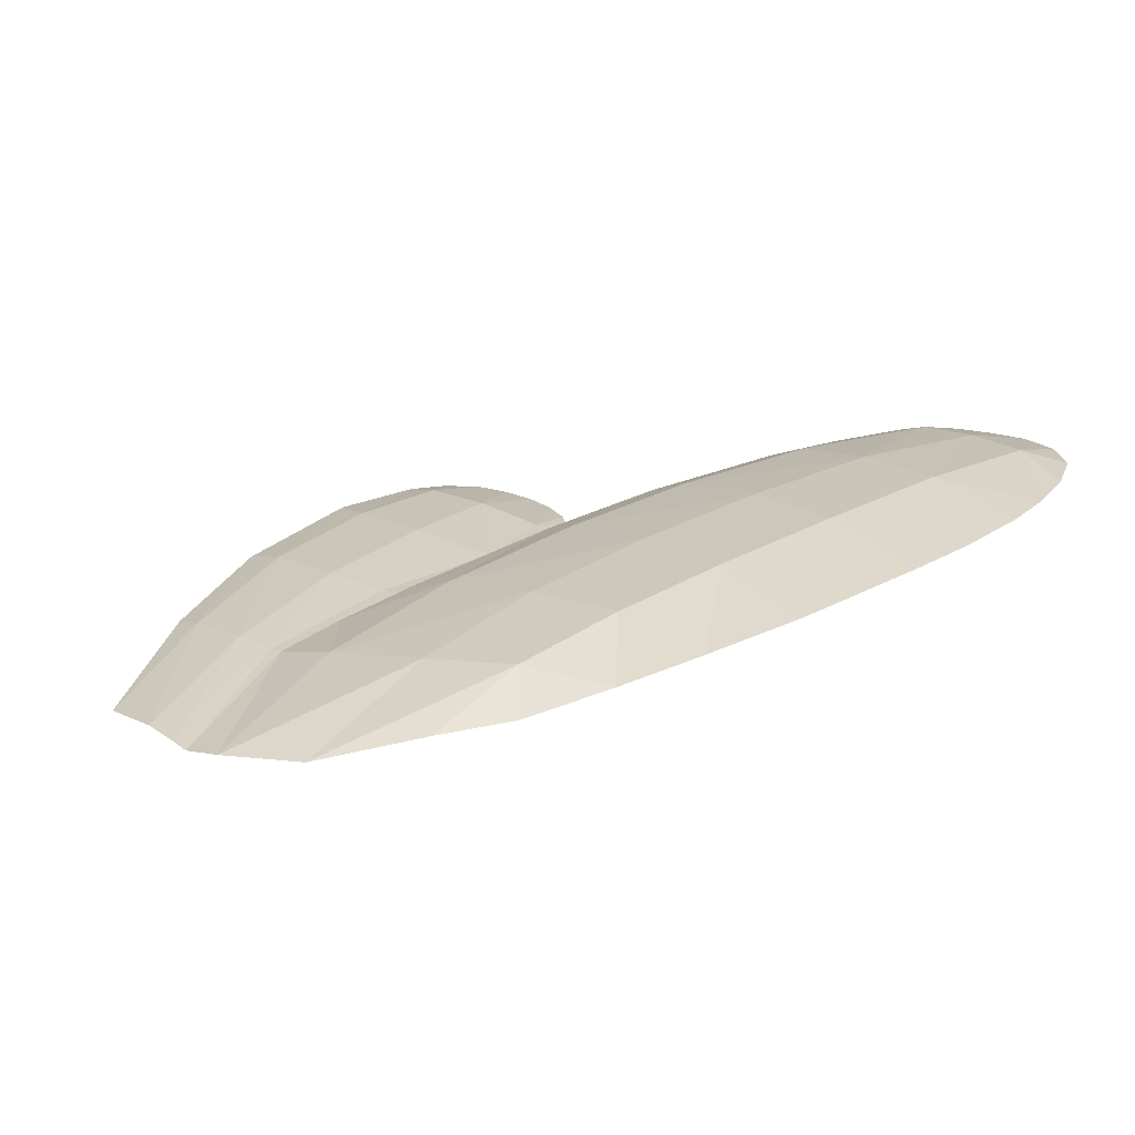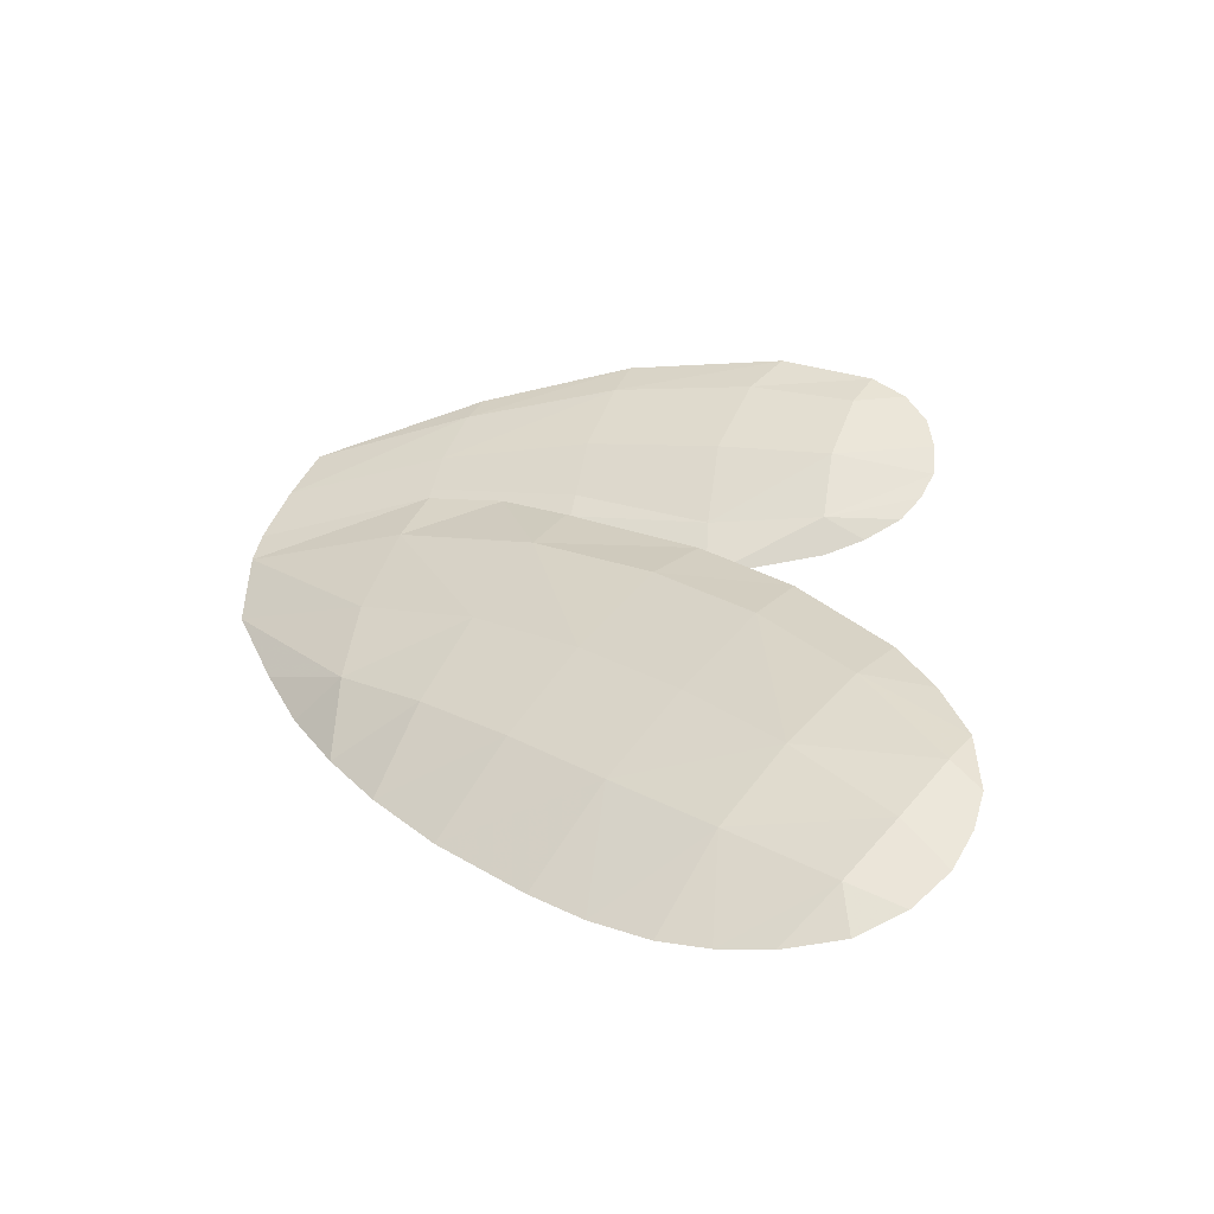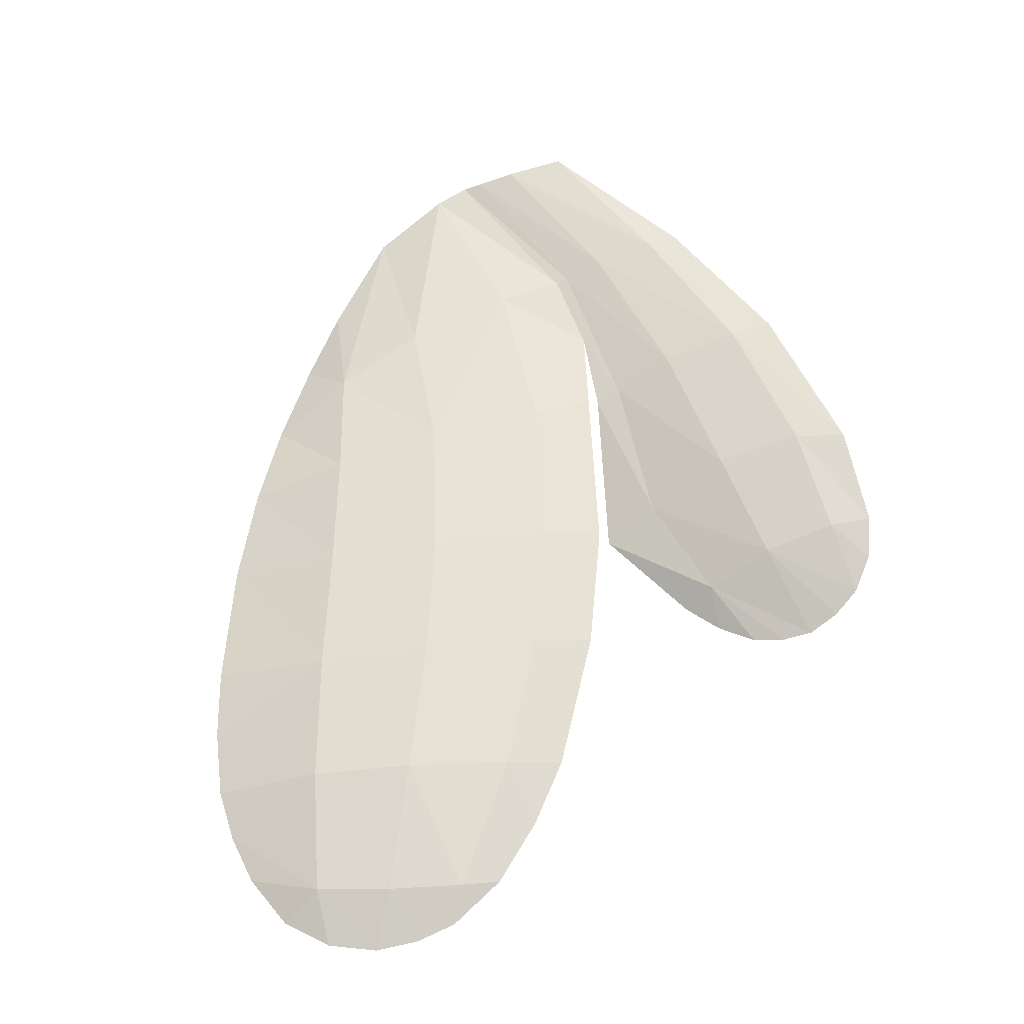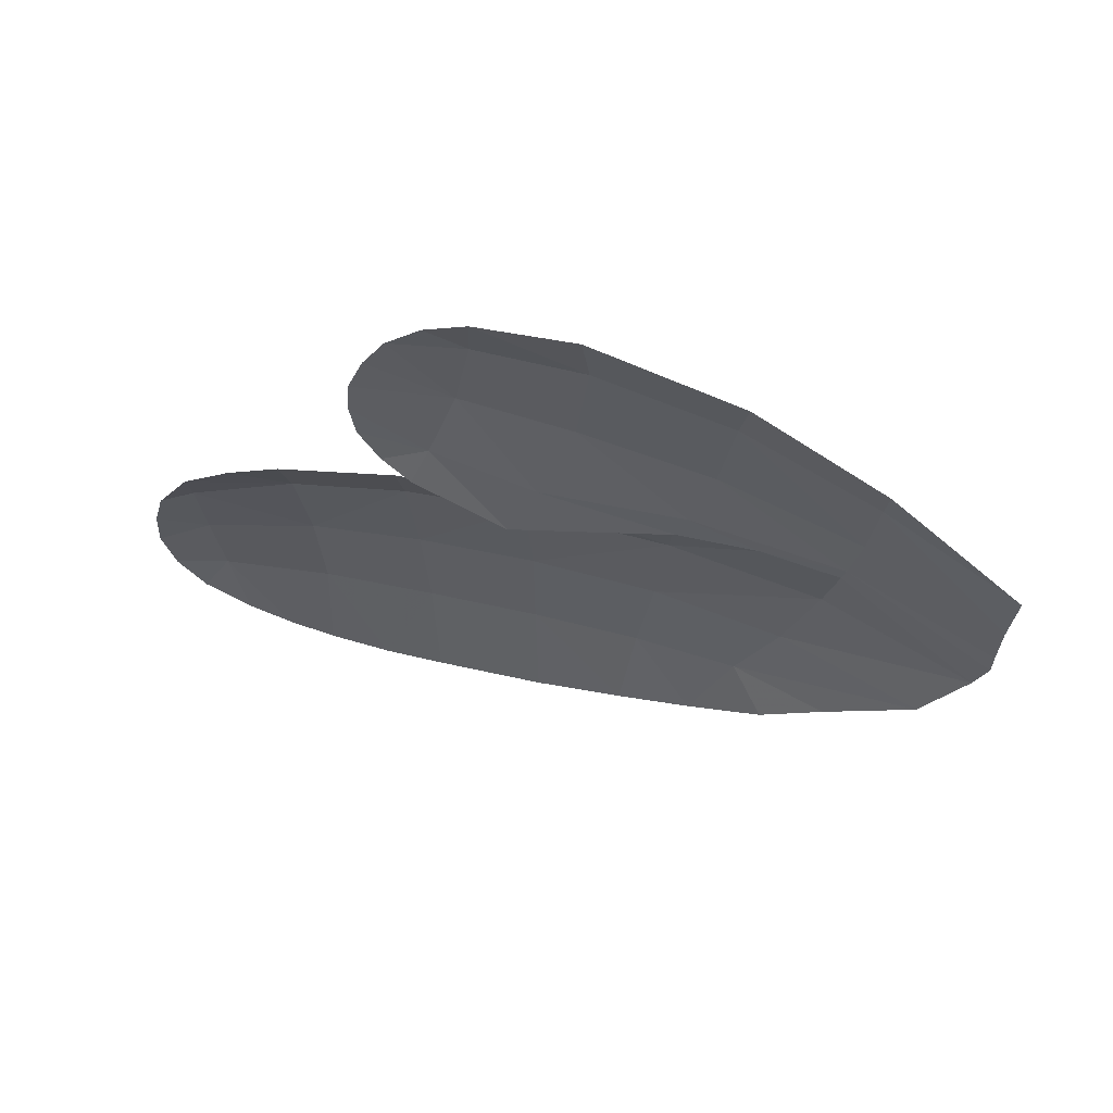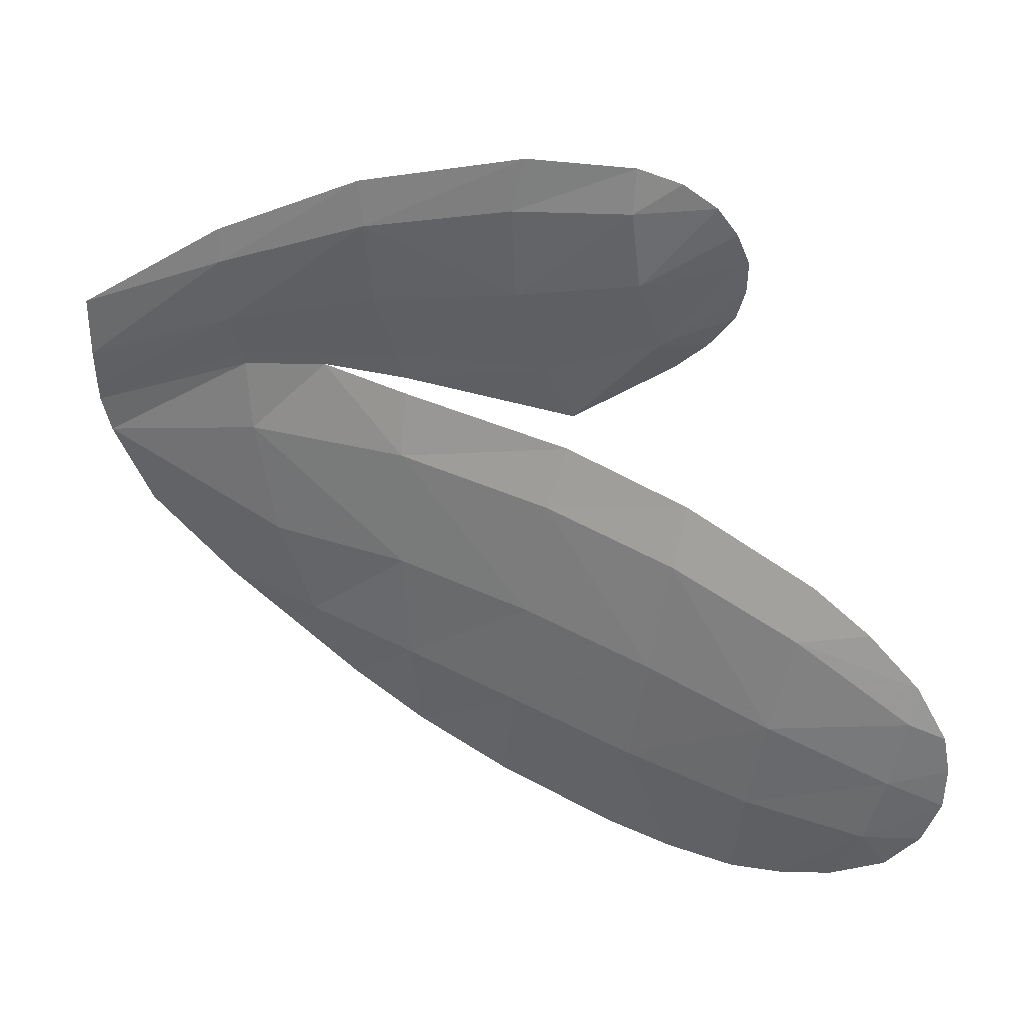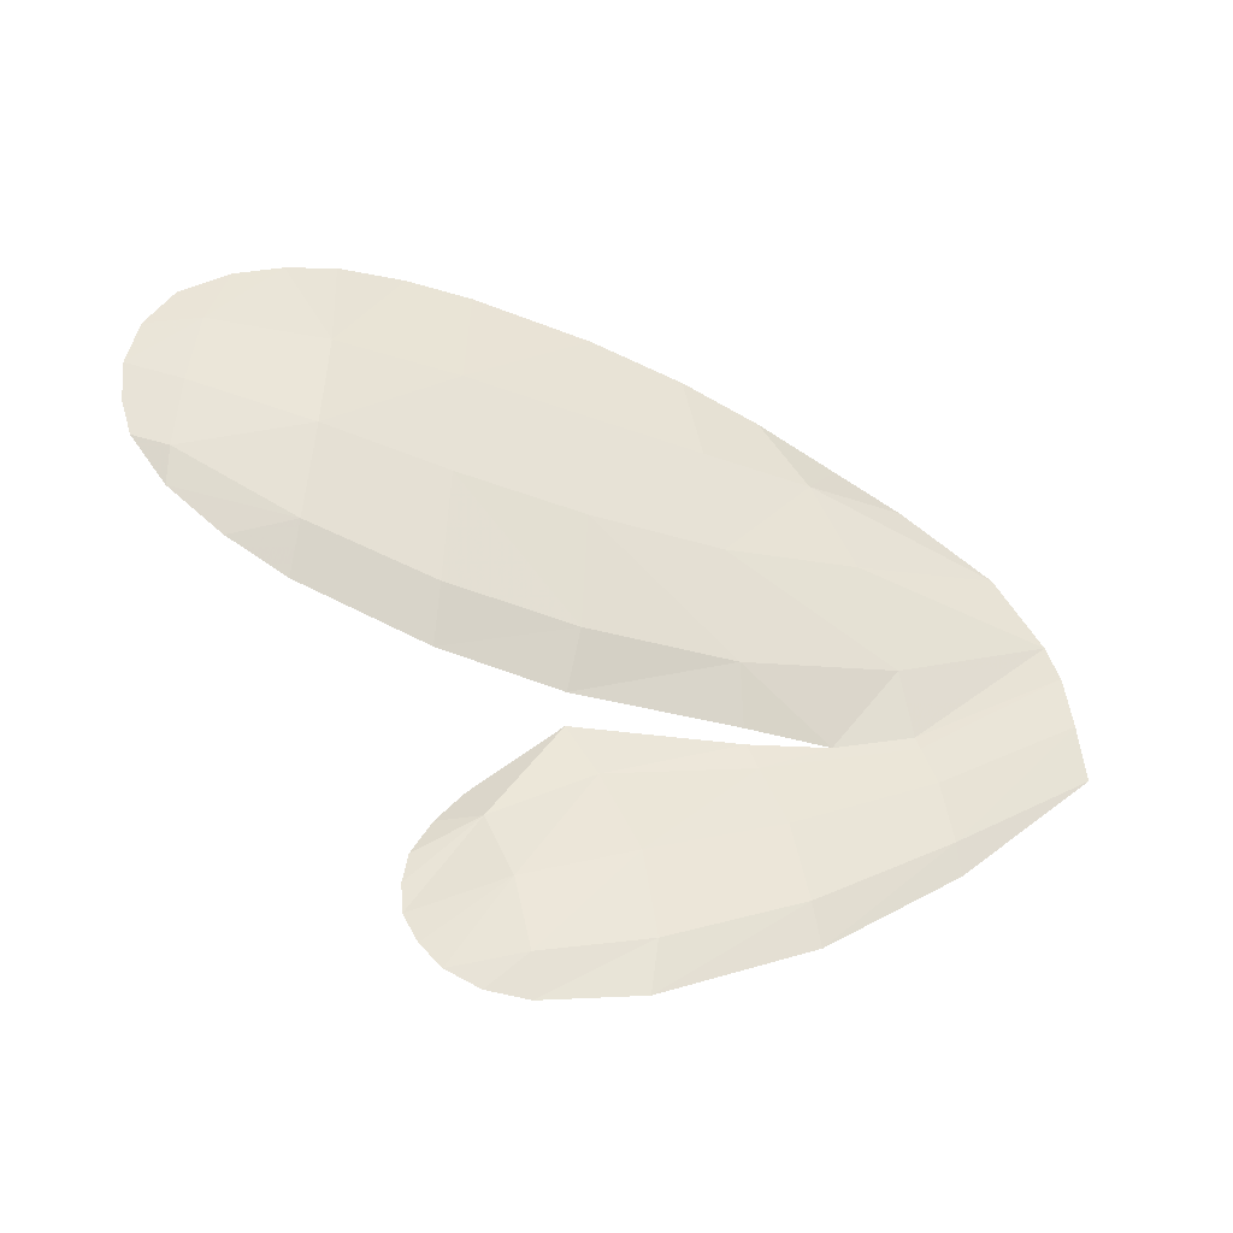
<metadata>
{"format":"obj","ext":"obj","renderer":"f3d","projection":"perspective","resolution":1024,"background":"white","views":[{"elev":7.7,"azim":-44.4,"up":"+Z"},{"elev":44.5,"azim":26.6,"up":"+Z"},{"elev":78.3,"azim":75.6,"up":"+Z"},{"elev":-24.9,"azim":174.6,"up":"+Z"},{"elev":28.8,"azim":2.7,"up":"+Y"},{"elev":62.9,"azim":173.5,"up":"+Z"}]}
</metadata>
<code>
v 1.954 -0.5508 1.215
v 2.086 -0.485 1.252
v 2.021 -0.3813 1.283
v 2.086 -0.485 1.252
v 2.17 -0.385 1.278
v 2.021 -0.3813 1.283
v 2.213 -0.2668 1.296
v 2.068 -0.1948 1.31
v 2.021 -0.3813 1.283
v 2.17 -0.385 1.278
v 2.213 -0.2668 1.296
v 2.021 -0.3813 1.283
v 2.106 -0.00865 1.321
v 2.199 -0.0527 1.313
v 2.122 0.0891 1.307
v 2.213 -0.2668 1.296
v 2.217 -0.1547 1.306
v 2.068 -0.1948 1.31
v 2.217 -0.1547 1.306
v 2.199 -0.0527 1.313
v 2.068 -0.1948 1.31
v 2.106 -0.00865 1.321
v 2.068 -0.1948 1.31
v 2.199 -0.0527 1.313
v 0.8377 0.7129 0.9038
v 1.259 0.6326 0.9388
v 1.195 0.7782 0.9742
v 0.8377 0.7129 0.9038
v 1.195 0.7782 0.9742
v 0.8174 0.7809 0.9139
v 1.25 0.6017 1.057
v 0.8405 0.6837 0.9341
v 0.829 0.5247 0.9639
v 0.829 0.5247 0.9639
v 1.199 0.4498 1.084
v 1.25 0.6017 1.057
v 0.631 0.7266 0.8615
v 0.8377 0.7129 0.9038
v 0.8174 0.7809 0.9139
v 0.631 0.7266 0.8615
v 0.8174 0.7809 0.9139
v 0.4129 0.7311 0.8133
v 0.631 0.7266 0.8615
v 0.4129 0.7311 0.8133
v 0.4209 0.6994 0.8091
v 0.631 0.7266 0.8615
v 0.4209 0.6994 0.8091
v 0.4343 0.5263 0.8263
v 0.631 0.7266 0.8615
v 0.4343 0.5263 0.8263
v 0.829 0.5247 0.9639
v 0.8405 0.6837 0.9341
v 0.631 0.7266 0.8615
v 0.829 0.5247 0.9639
v 0.4129 0.7311 0.8133
v 0 0.5618 0.6641
v 0 0.513 0.65
v 0.4129 0.7311 0.8133
v 0 0.513 0.65
v 0.4209 0.6994 0.8091
v 0.02445 0.4237 0.65
v 0.4343 0.5263 0.8263
v 0.4209 0.6994 0.8091
v 0 0.513 0.65
v 0.02445 0.4237 0.65
v 0.4209 0.6994 0.8091
v 1.857 0.3271 1.238
v 1.545 0.4943 1.148
v 1.513 0.342 1.18
v 1.857 0.3271 1.238
v 1.513 0.342 1.18
v 1.821 0.1878 1.265
v 1.821 0.1878 1.265
v 1.513 0.342 1.18
v 1.764 -0.06995 1.262
v 1.462 0.04835 1.177
v 1.764 -0.06995 1.262
v 1.513 0.342 1.18
v 1.764 -0.06995 1.262
v 1.462 0.04835 1.177
v 1.416 -0.2379 1.14
v 1.721 -0.3211 1.228
v 1.764 -0.06995 1.262
v 1.416 -0.2379 1.14
v 1.535 -0.5684 1.091
v 1.701 -0.5891 1.142
v 1.721 -0.3211 1.228
v 1.416 -0.2379 1.14
v 1.372 -0.528 1.041
v 1.535 -0.5684 1.091
v 1.535 -0.5684 1.091
v 1.721 -0.3211 1.228
v 1.416 -0.2379 1.14
v 1.199 0.4498 1.084
v 1.513 0.342 1.18
v 1.545 0.4943 1.148
v 1.199 0.4498 1.084
v 1.545 0.4943 1.148
v 1.25 0.6017 1.057
v 1.15 0.1482 1.078
v 1.462 0.04835 1.177
v 1.199 0.4498 1.084
v 1.513 0.342 1.18
v 1.199 0.4498 1.084
v 1.462 0.04835 1.177
v 1.462 0.04835 1.177
v 1.15 0.1482 1.078
v 1.119 -0.1456 1.045
v 1.119 -0.1456 1.045
v 1.416 -0.2379 1.14
v 1.462 0.04835 1.177
v 1.085 -0.429 0.9479
v 1.372 -0.528 1.041
v 1.416 -0.2379 1.14
v 1.085 -0.429 0.9479
v 1.416 -0.2379 1.14
v 1.119 -0.1456 1.045
v 1.997 0.2176 1.275
v 1.857 0.3271 1.238
v 1.821 0.1878 1.265
v 2.122 0.0891 1.307
v 1.997 0.2176 1.275
v 1.821 0.1878 1.265
v 1.821 0.1878 1.265
v 2.106 -0.00865 1.321
v 2.122 0.0891 1.307
v 2.106 -0.00865 1.321
v 1.821 0.1878 1.265
v 1.764 -0.06995 1.262
v 1.764 -0.06995 1.262
v 2.068 -0.1948 1.31
v 2.106 -0.00865 1.321
v 2.068 -0.1948 1.31
v 1.764 -0.06995 1.262
v 1.721 -0.3211 1.228
v 1.721 -0.3211 1.228
v 2.021 -0.3813 1.283
v 2.068 -0.1948 1.31
v 2.021 -0.3813 1.283
v 1.721 -0.3211 1.228
v 1.829 -0.5799 1.179
v 1.829 -0.5799 1.179
v 1.954 -0.5508 1.215
v 2.021 -0.3813 1.283
v 1.701 -0.5891 1.142
v 1.829 -0.5799 1.179
v 1.721 -0.3211 1.228
v 1.584 0.865 1.004
v 1.645 0.9484 1.03
v 1.468 0.8739 1.027
v 1.507 0.7944 0.9798
v 1.584 0.865 1.004
v 1.468 0.8739 1.027
v 1.468 0.8739 1.027
v 1.195 0.7782 0.9742
v 1.259 0.6326 0.9388
v 1.259 0.6326 0.9388
v 1.507 0.7944 0.9798
v 1.468 0.8739 1.027
v 1.119 -0.1456 1.045
v 0.839 -0.06505 0.9487
v 0.8585 -0.3248 0.8737
v 1.119 -0.1456 1.045
v 0.8585 -0.3248 0.8737
v 1.085 -0.429 0.9479
v 0.6732 -0.2188 0.8078
v 0.8585 -0.3248 0.8737
v 0.839 -0.06505 0.9487
v 0.6732 -0.2188 0.8078
v 0.839 -0.06505 0.9487
v 0.5748 0.00085 0.846
v 0.5748 0.00085 0.846
v 0.335 0.0278 0.7086
v 0.4894 -0.0946 0.7405
v 0.4894 -0.0946 0.7405
v 0.6732 -0.2188 0.8078
v 0.5748 0.00085 0.846
v 0.839 -0.06505 0.9487
v 1.119 -0.1456 1.045
v 1.15 0.1482 1.078
v 1.15 0.1482 1.078
v 0.8254 0.2209 0.9677
v 0.839 -0.06505 0.9487
v 0.5748 0.00085 0.846
v 0.839 -0.06505 0.9487
v 0.8254 0.2209 0.9677
v 0.5748 0.00085 0.846
v 0.8254 0.2209 0.9677
v 0.4885 0.2397 0.8399
v 0.335 0.0278 0.7086
v 0.5748 0.00085 0.846
v 0.1218 0.2198 0.65
v 0.4885 0.2397 0.8399
v 0.4343 0.5263 0.8263
v 0.02445 0.4237 0.65
v 0.8254 0.2209 0.9677
v 1.15 0.1482 1.078
v 0.829 0.5247 0.9639
v 1.199 0.4498 1.084
v 0.829 0.5247 0.9639
v 1.15 0.1482 1.078
v 0.4885 0.2397 0.8399
v 0.8254 0.2209 0.9677
v 0.4343 0.5263 0.8263
v 0.829 0.5247 0.9639
v 0.4343 0.5263 0.8263
v 0.8254 0.2209 0.9677
v 0.5748 0.00085 0.846
v 0.4885 0.2397 0.8399
v 0.1218 0.2198 0.65
v 0.02445 0.4237 0.65
v 0.1218 0.2198 0.65
v 0.4885 0.2397 0.8399
v 0.3785 0.9939 0.8525
v 0.3787 1.078 0.846
v 0 0.8154 0.7008
v 0 0.6625 0.6876
v 0.3785 0.9939 0.8525
v 0 0.8154 0.7008
v 0.3785 0.9939 0.8525
v 0.7511 1.143 0.9746
v 0.743 1.255 0.9659
v 0.3785 0.9939 0.8525
v 0.743 1.255 0.9659
v 0.3787 1.078 0.846
v 0.7511 1.143 0.9746
v 1.11 1.222 1.061
v 1.143 1.353 1.065
v 0.743 1.255 0.9659
v 0.7511 1.143 0.9746
v 1.143 1.353 1.065
v 1.4 1.347 1.101
v 1.143 1.353 1.065
v 1.11 1.222 1.061
v 1.4 1.347 1.101
v 1.11 1.222 1.061
v 1.392 1.237 1.106
v 1.589 1.253 1.102
v 1.506 1.312 1.106
v 1.392 1.237 1.106
v 1.506 1.312 1.106
v 1.4 1.347 1.101
v 1.392 1.237 1.106
v 0 0.6625 0.6876
v 0.389 0.8327 0.834
v 0.3785 0.9939 0.8525
v 0.389 0.8327 0.834
v 0.7711 0.9405 0.9489
v 0.7511 1.143 0.9746
v 0.389 0.8327 0.834
v 0.7511 1.143 0.9746
v 0.3785 0.9939 0.8525
v 0.7511 1.143 0.9746
v 0.7711 0.9405 0.9489
v 1.12 0.9979 1.03
v 1.11 1.222 1.061
v 1.392 1.237 1.106
v 1.11 1.222 1.061
v 1.12 0.9979 1.03
v 1.392 1.237 1.106
v 1.12 0.9979 1.03
v 1.413 1.047 1.081
v 1.668 1.104 1.067
v 1.638 1.183 1.087
v 1.413 1.047 1.081
v 1.638 1.183 1.087
v 1.589 1.253 1.102
v 1.413 1.047 1.081
v 1.589 1.253 1.102
v 1.392 1.237 1.106
v 1.413 1.047 1.081
v 0.389 0.8327 0.834
v 0 0.6625 0.6876
v 0 0.5618 0.6641
v 0.389 0.8327 0.834
v 0 0.5618 0.6641
v 0.4129 0.7311 0.8133
v 0.4129 0.7311 0.8133
v 0.8174 0.7809 0.9139
v 0.7711 0.9405 0.9489
v 0.4129 0.7311 0.8133
v 0.7711 0.9405 0.9489
v 0.389 0.8327 0.834
v 0.8174 0.7809 0.9139
v 1.195 0.7782 0.9742
v 1.12 0.9979 1.03
v 0.7711 0.9405 0.9489
v 0.8174 0.7809 0.9139
v 1.12 0.9979 1.03
v 1.413 1.047 1.081
v 1.12 0.9979 1.03
v 1.195 0.7782 0.9742
v 1.413 1.047 1.081
v 1.195 0.7782 0.9742
v 1.468 0.8739 1.027
v 1.668 1.104 1.067
v 1.413 1.047 1.081
v 1.468 0.8739 1.027
v 1.645 0.9484 1.03
v 1.666 1.024 1.049
v 1.468 0.8739 1.027
v 1.666 1.024 1.049
v 1.668 1.104 1.067
v 1.468 0.8739 1.027
g mesh6818988
f 1 2 3
f 4 5 6
f 7 8 9
f 10 11 12
f 13 14 15
f 16 17 18
f 19 20 21
f 22 23 24
f 25 26 27
f 28 29 30
f 31 32 33
f 34 35 36
f 37 38 39
f 40 41 42
f 43 44 45
f 46 47 48
f 49 50 51
f 52 53 54
f 55 56 57
f 58 59 60
f 61 62 63
f 64 65 66
f 67 68 69
f 70 71 72
f 73 74 75
f 76 77 78
f 79 80 81
f 82 83 84
f 85 86 87
f 88 89 90
f 91 92 93
f 94 95 96
f 97 98 99
f 100 101 102
f 103 104 105
f 106 107 108
f 109 110 111
f 112 113 114
f 115 116 117
f 118 119 120
f 121 122 123
f 124 125 126
f 127 128 129
f 130 131 132
f 133 134 135
f 136 137 138
f 139 140 141
f 142 143 144
f 145 146 147
f 148 149 150
f 151 152 153
f 154 155 156
f 157 158 159
f 160 161 162
f 163 164 165
f 166 167 168
f 169 170 171
f 172 173 174
f 175 176 177
f 178 179 180
f 181 182 183
f 184 185 186
f 187 188 189
f 190 191 192
f 193 194 195
f 196 197 198
f 199 200 201
f 202 203 204
f 205 206 207
f 208 209 210
f 211 212 213
f 214 215 216
f 217 218 219
f 220 221 222
f 223 224 225
f 226 227 228
f 229 230 231
f 232 233 234
f 235 236 237
f 238 239 240
f 241 242 243
f 244 245 246
f 247 248 249
f 250 251 252
f 253 254 255
f 255 256 253
f 257 258 259
f 260 261 262
f 263 264 265
f 266 267 268
f 269 270 271
f 272 273 274
f 275 276 277
f 278 279 280
f 281 282 283
f 284 285 286
f 287 288 289
f 290 291 292
f 293 294 295
f 296 297 298
f 299 300 301
f 302 303 304

</code>
